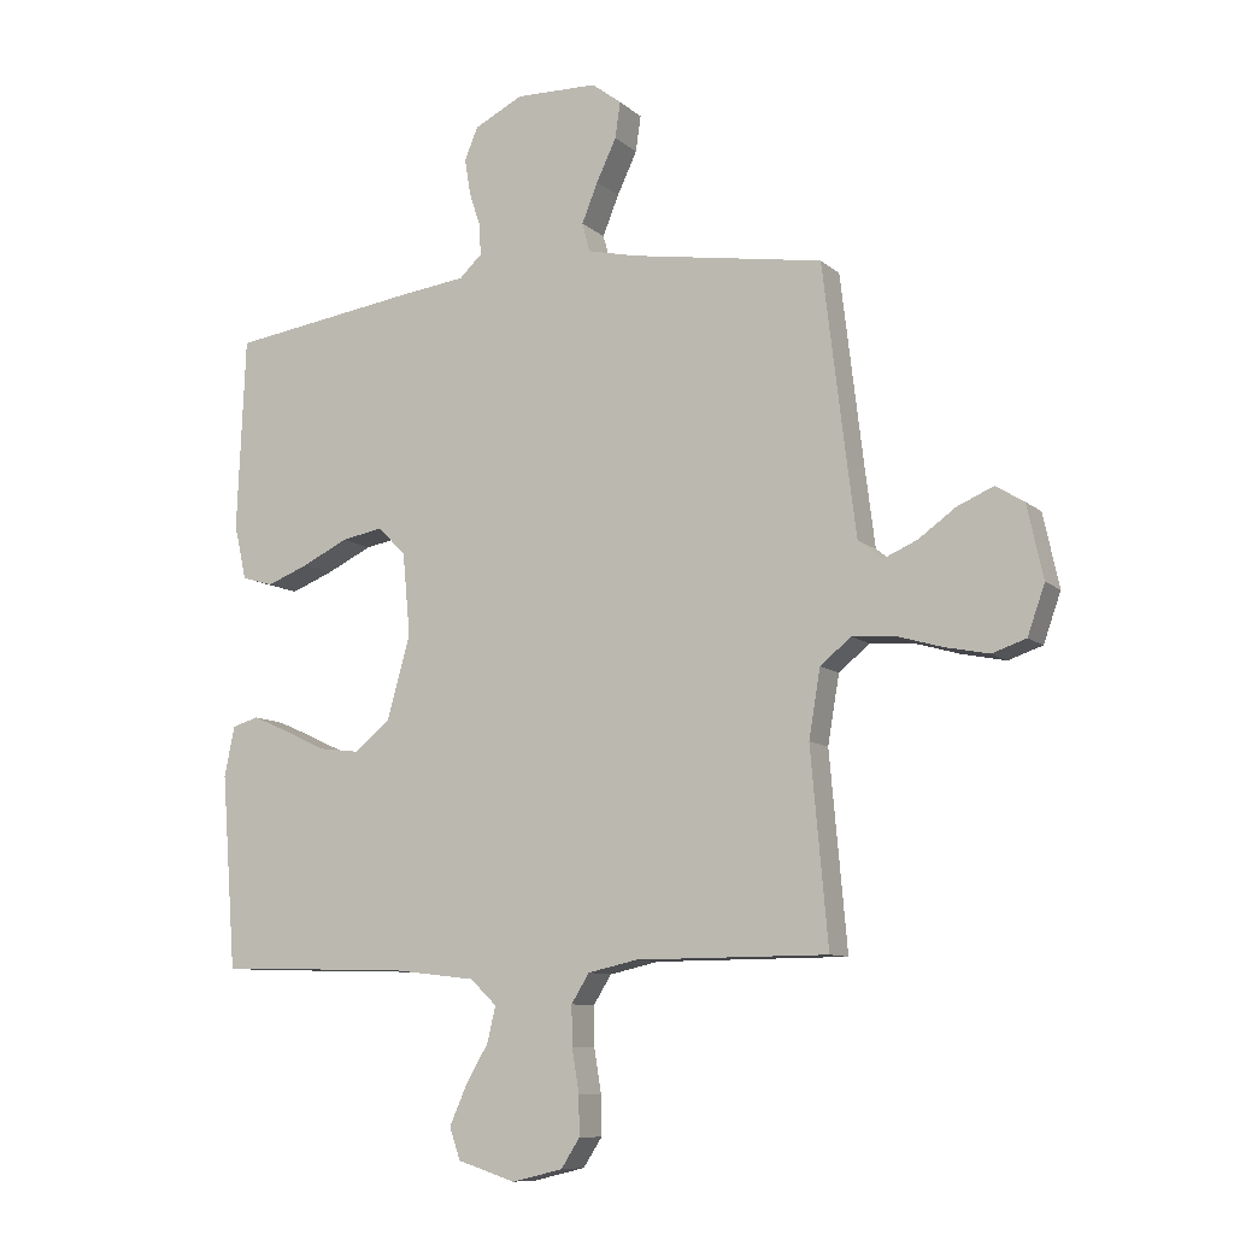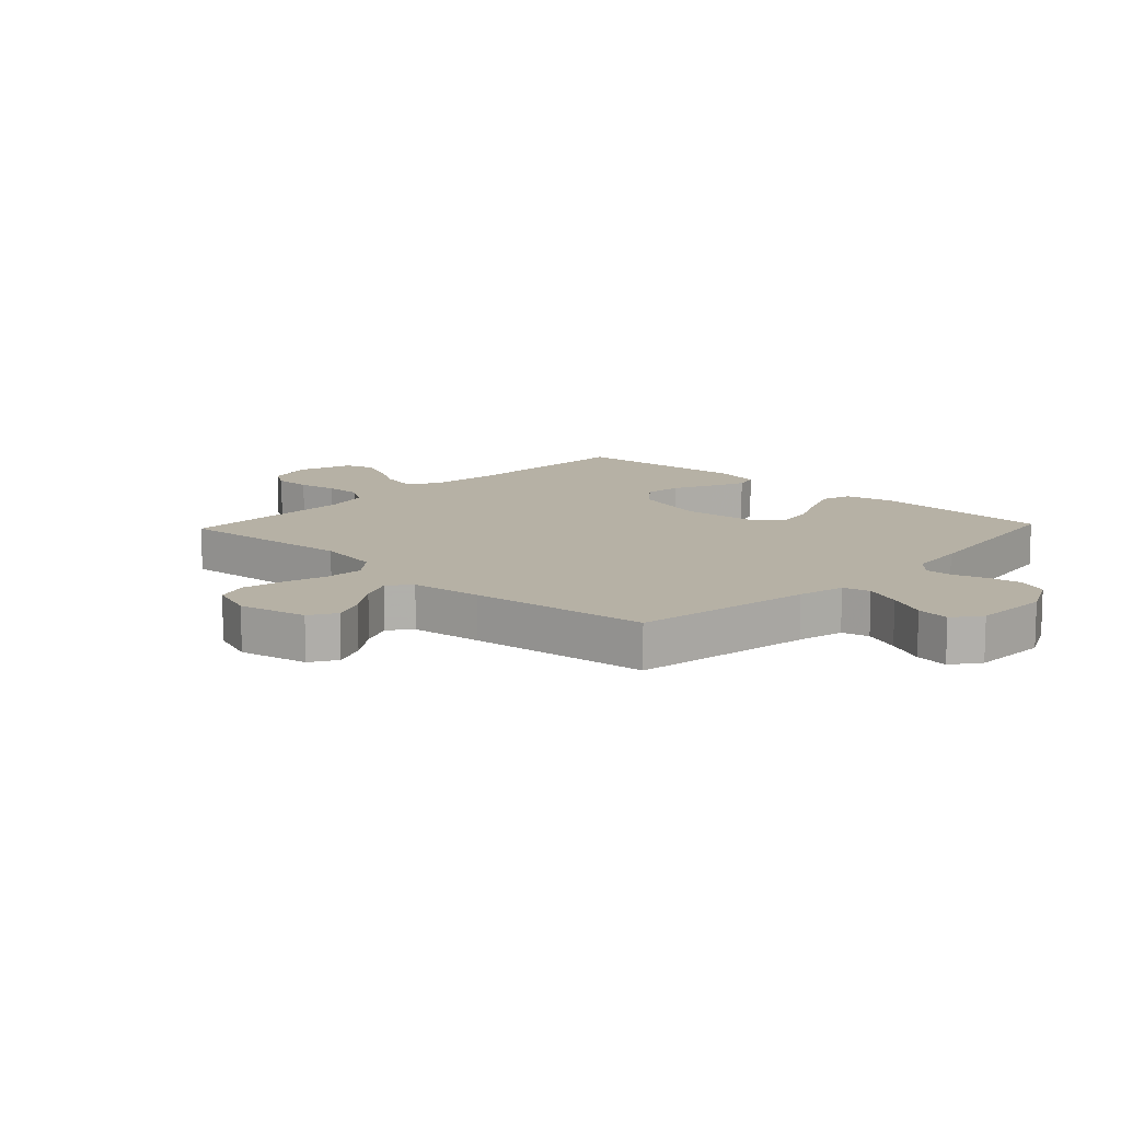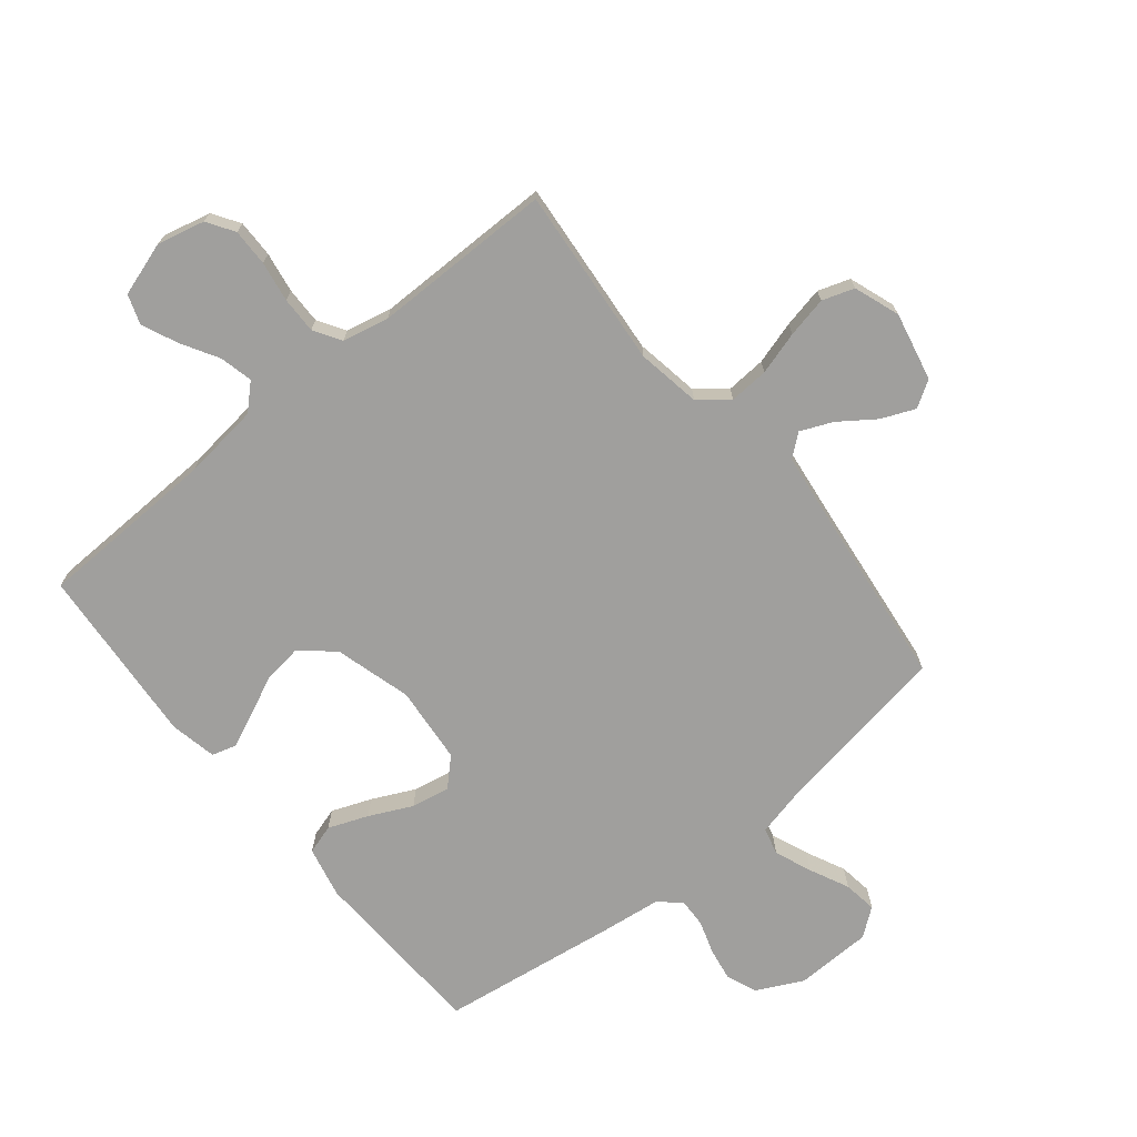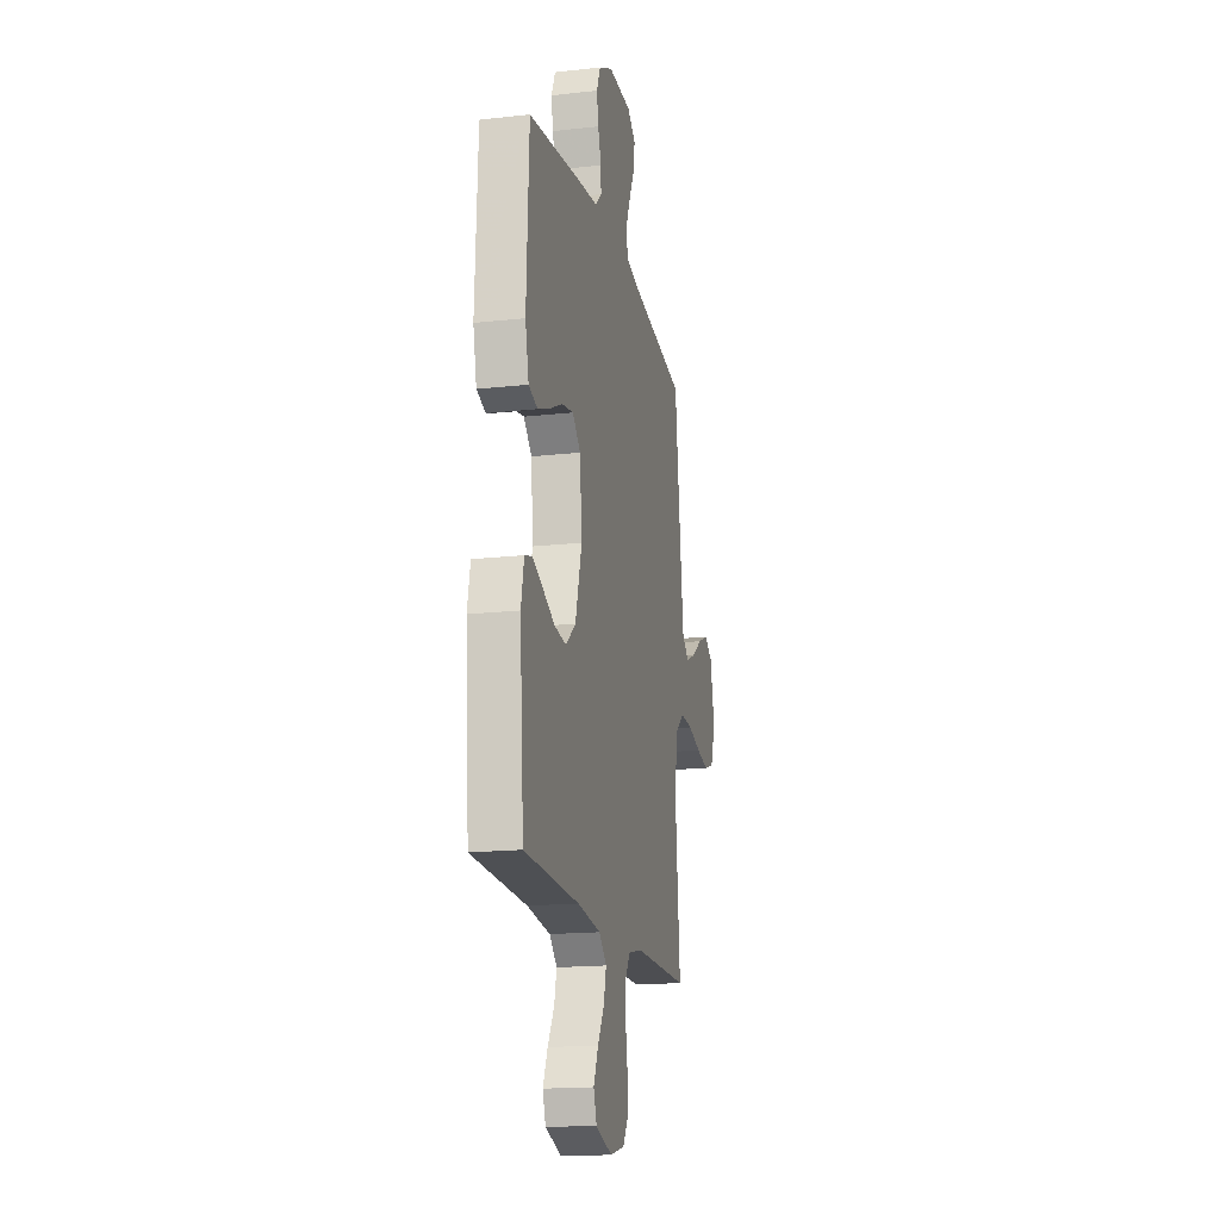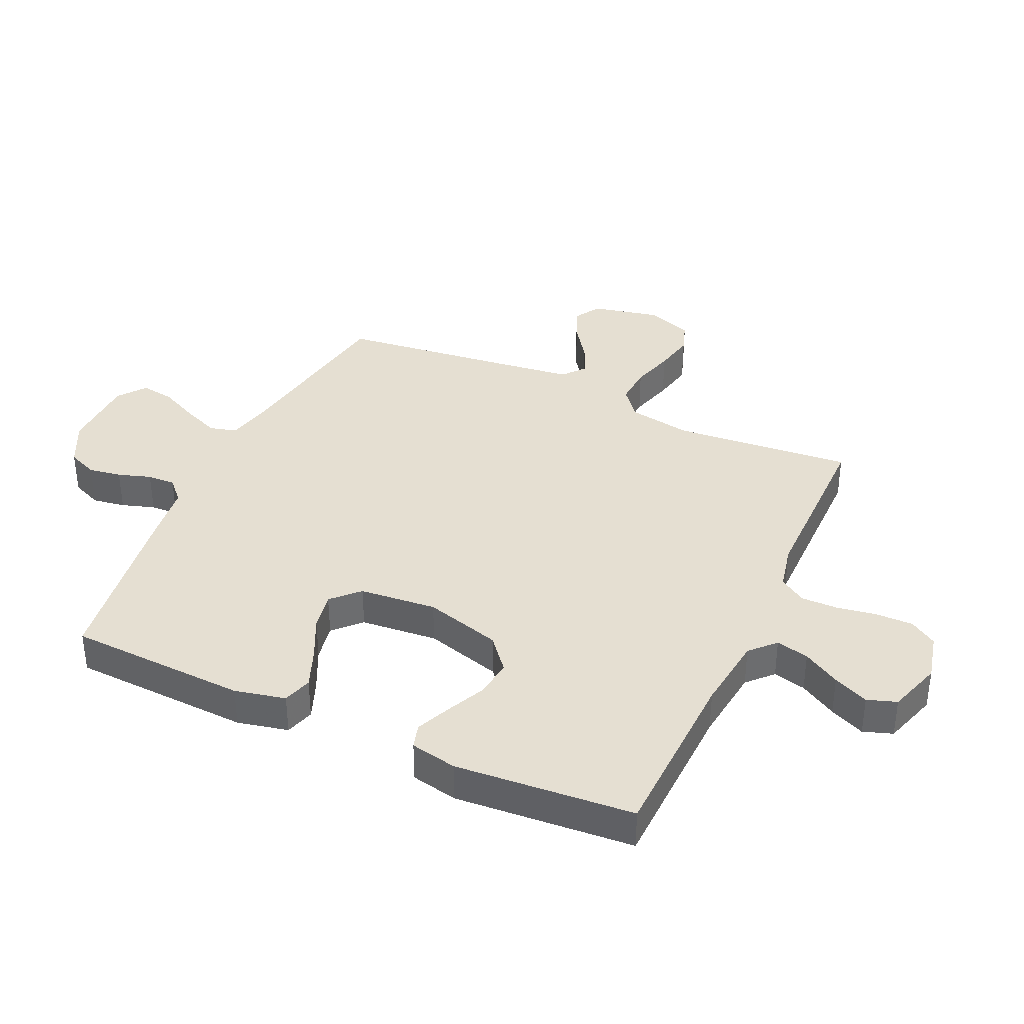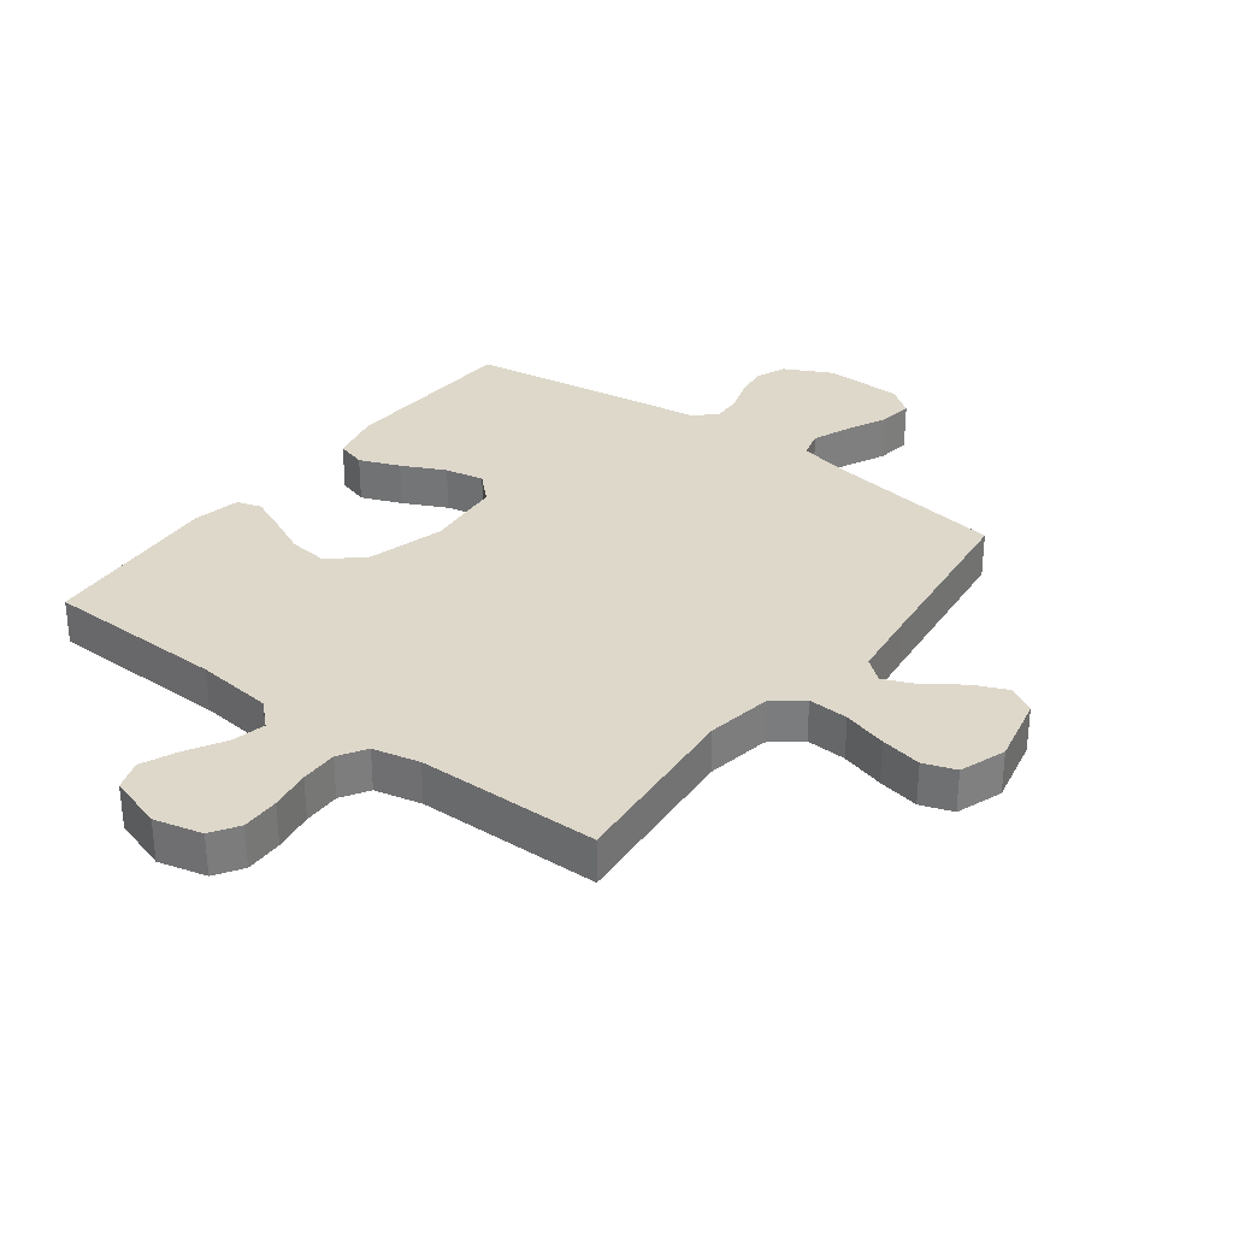
<metadata>
{"format":"obj","ext":"obj","renderer":"f3d","projection":"perspective","resolution":1024,"background":"white","views":[{"elev":-9.6,"azim":-153.1,"up":"+Z"},{"elev":12.0,"azim":-46.6,"up":"+Y"},{"elev":-71.4,"azim":-140.8,"up":"+Y"},{"elev":-17.3,"azim":102.5,"up":"+Z"},{"elev":37.4,"azim":114.6,"up":"+Y"},{"elev":31.6,"azim":-143.1,"up":"+Y"}]}
</metadata>
<code>
v 0.5 0.07 -0.5
v 0.2 0.07 -0.509
v 0.073 0.07 -0.524
v 0.032 0.07 -0.563
v 0.045 0.07 -0.618
v 0.081 0.07 -0.68
v 0.107 0.07 -0.739
v 0.09 0.07 -0.788
v 0 0.07 -0.817
v -0.079 0.07 -0.798
v -0.108 0.07 -0.753
v -0.107 0.07 -0.691
v -0.096 0.07 -0.624
v -0.095 0.07 -0.563
v -0.123 0.07 -0.518
v -0.2 0.07 -0.501
v -0.5 0.07 -0.5
v -0.473 0.07 -0.2
v -0.491 0.07 -0.094
v -0.539 0.07 -0.055
v -0.605 0.07 -0.059
v -0.677 0.07 -0.08
v -0.745 0.07 -0.094
v -0.798 0.07 -0.076
v -0.825 0.07 0
v -0.8 0.07 0.114
v -0.756 0.07 0.141
v -0.7 0.07 0.117
v -0.641 0.07 0.075
v -0.588 0.07 0.052
v -0.551 0.07 0.082
v -0.536 0.07 0.2
v -0.5 0.07 0.5
v -0.2 0.07 0.549
v -0.122 0.07 0.567
v -0.11 0.07 0.612
v -0.135 0.07 0.674
v -0.166 0.07 0.739
v -0.174 0.07 0.795
v -0.128 0.07 0.83
v 0 0.07 0.833
v 0.076 0.07 0.795
v 0.097 0.07 0.745
v 0.088 0.07 0.69
v 0.07 0.07 0.635
v 0.068 0.07 0.588
v 0.103 0.07 0.555
v 0.2 0.07 0.543
v 0.5 0.07 0.5
v 0.513 0.07 0.2
v 0.494 0.07 0.115
v 0.445 0.07 0.1
v 0.379 0.07 0.126
v 0.308 0.07 0.16
v 0.244 0.07 0.172
v 0.2 0.07 0.129
v 0.188 0.07 0
v 0.224 0.07 -0.128
v 0.279 0.07 -0.174
v 0.343 0.07 -0.166
v 0.409 0.07 -0.135
v 0.466 0.07 -0.11
v 0.507 0.07 -0.122
v 0.523 0.07 -0.2
v 0.5 0 -0.5
v 0.2 0 -0.509
v 0.073 0 -0.524
v 0.032 0 -0.563
v 0.045 0 -0.618
v 0.081 0 -0.68
v 0.107 0 -0.739
v 0.09 0 -0.788
v 0 0 -0.817
v -0.079 0 -0.798
v -0.108 0 -0.753
v -0.107 0 -0.691
v -0.096 0 -0.624
v -0.095 0 -0.563
v -0.123 0 -0.518
v -0.2 0 -0.501
v -0.5 0 -0.5
v -0.473 0 -0.2
v -0.491 0 -0.094
v -0.539 0 -0.055
v -0.605 0 -0.059
v -0.677 0 -0.08
v -0.745 0 -0.094
v -0.798 0 -0.076
v -0.825 0 0
v -0.8 0 0.114
v -0.756 0 0.141
v -0.7 0 0.117
v -0.641 0 0.075
v -0.588 0 0.052
v -0.551 0 0.082
v -0.536 0 0.2
v -0.5 0 0.5
v -0.2 0 0.549
v -0.122 0 0.567
v -0.11 0 0.612
v -0.135 0 0.674
v -0.166 0 0.739
v -0.174 0 0.795
v -0.128 0 0.83
v 0 0 0.833
v 0.076 0 0.795
v 0.097 0 0.745
v 0.088 0 0.69
v 0.07 0 0.635
v 0.068 0 0.588
v 0.103 0 0.555
v 0.2 0 0.543
v 0.5 0 0.5
v 0.513 0 0.2
v 0.494 0 0.115
v 0.445 0 0.1
v 0.379 0 0.126
v 0.308 0 0.16
v 0.244 0 0.172
v 0.2 0 0.129
v 0.188 0 0
v 0.224 0 -0.128
v 0.279 0 -0.174
v 0.343 0 -0.166
v 0.409 0 -0.135
v 0.466 0 -0.11
v 0.507 0 -0.122
v 0.523 0 -0.2
f 63 64 1 2
f 60 61 62 63
f 60 63 2 3
f 59 60 3 4
f 58 59 4
f 57 58 4
f 56 57 4
f 51 52 53 54
f 49 50 51 54
f 47 48 49 54
f 46 47 54 55
f 42 43 44 45
f 42 45 46
f 41 42 46
f 40 41 46
f 37 38 39 40
f 36 37 40 46
f 35 36 46 55
f 32 33 34
f 31 32 34 35
f 26 27 28 29
f 26 29 30
f 25 26 30
f 24 25 30
f 21 22 23 24
f 21 24 30
f 20 21 30 31
f 16 17 18
f 15 16 18 19
f 10 11 12 13
f 10 13 14
f 9 10 14
f 8 9 14
f 5 6 7 8
f 5 8 14 15
f 31 35 55 56
f 19 20 31 56
f 19 56 4
f 4 5 15 19
f 66 65 128 127
f 127 126 125 124
f 67 66 127 124
f 68 67 124 123
f 68 123 122
f 68 122 121
f 68 121 120
f 118 117 116 115
f 118 115 114 113
f 118 113 112 111
f 119 118 111 110
f 109 108 107 106
f 110 109 106
f 110 106 105
f 110 105 104
f 104 103 102 101
f 110 104 101 100
f 119 110 100 99
f 98 97 96
f 99 98 96 95
f 93 92 91 90
f 94 93 90
f 94 90 89
f 94 89 88
f 88 87 86 85
f 94 88 85
f 95 94 85 84
f 82 81 80
f 83 82 80 79
f 77 76 75 74
f 78 77 74
f 78 74 73
f 78 73 72
f 72 71 70 69
f 79 78 72 69
f 120 119 99 95
f 120 95 84 83
f 68 120 83
f 83 79 69 68
f 1 65 66 2
f 2 66 67 3
f 3 67 68 4
f 4 68 69 5
f 5 69 70 6
f 6 70 71 7
f 7 71 72 8
f 8 72 73 9
f 9 73 74 10
f 10 74 75 11
f 11 75 76 12
f 12 76 77 13
f 13 77 78 14
f 14 78 79 15
f 15 79 80 16
f 16 80 81 17
f 17 81 82 18
f 18 82 83 19
f 19 83 84 20
f 20 84 85 21
f 21 85 86 22
f 22 86 87 23
f 23 87 88 24
f 24 88 89 25
f 25 89 90 26
f 26 90 91 27
f 27 91 92 28
f 28 92 93 29
f 29 93 94 30
f 30 94 95 31
f 31 95 96 32
f 32 96 97 33
f 33 97 98 34
f 34 98 99 35
f 35 99 100 36
f 36 100 101 37
f 37 101 102 38
f 38 102 103 39
f 39 103 104 40
f 40 104 105 41
f 41 105 106 42
f 42 106 107 43
f 43 107 108 44
f 44 108 109 45
f 45 109 110 46
f 46 110 111 47
f 47 111 112 48
f 48 112 113 49
f 49 113 114 50
f 50 114 115 51
f 51 115 116 52
f 52 116 117 53
f 53 117 118 54
f 54 118 119 55
f 55 119 120 56
f 56 120 121 57
f 57 121 122 58
f 58 122 123 59
f 59 123 124 60
f 60 124 125 61
f 61 125 126 62
f 62 126 127 63
f 63 127 128 64
f 64 128 65 1

</code>
